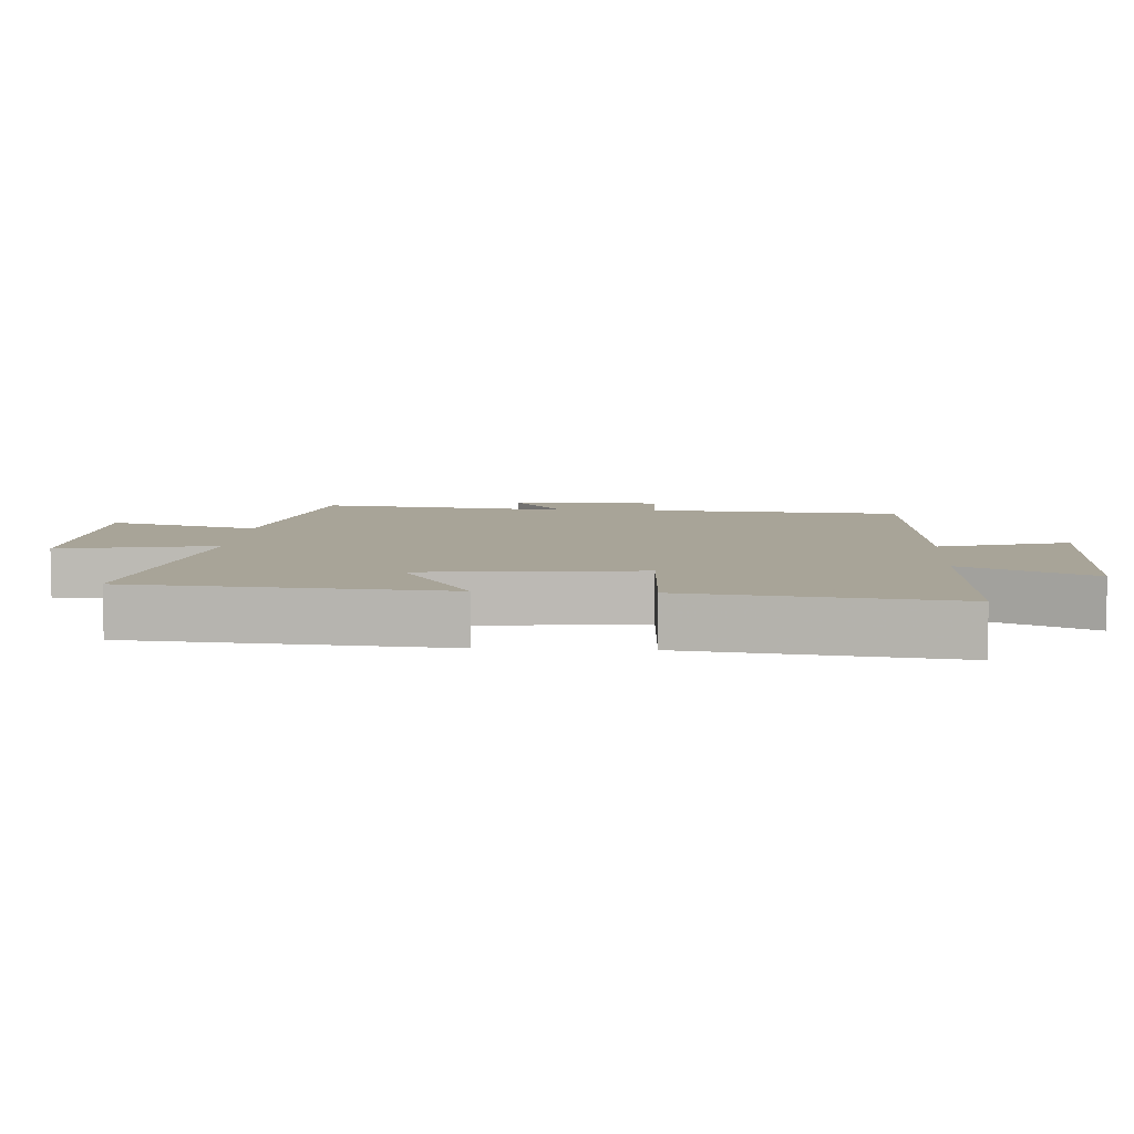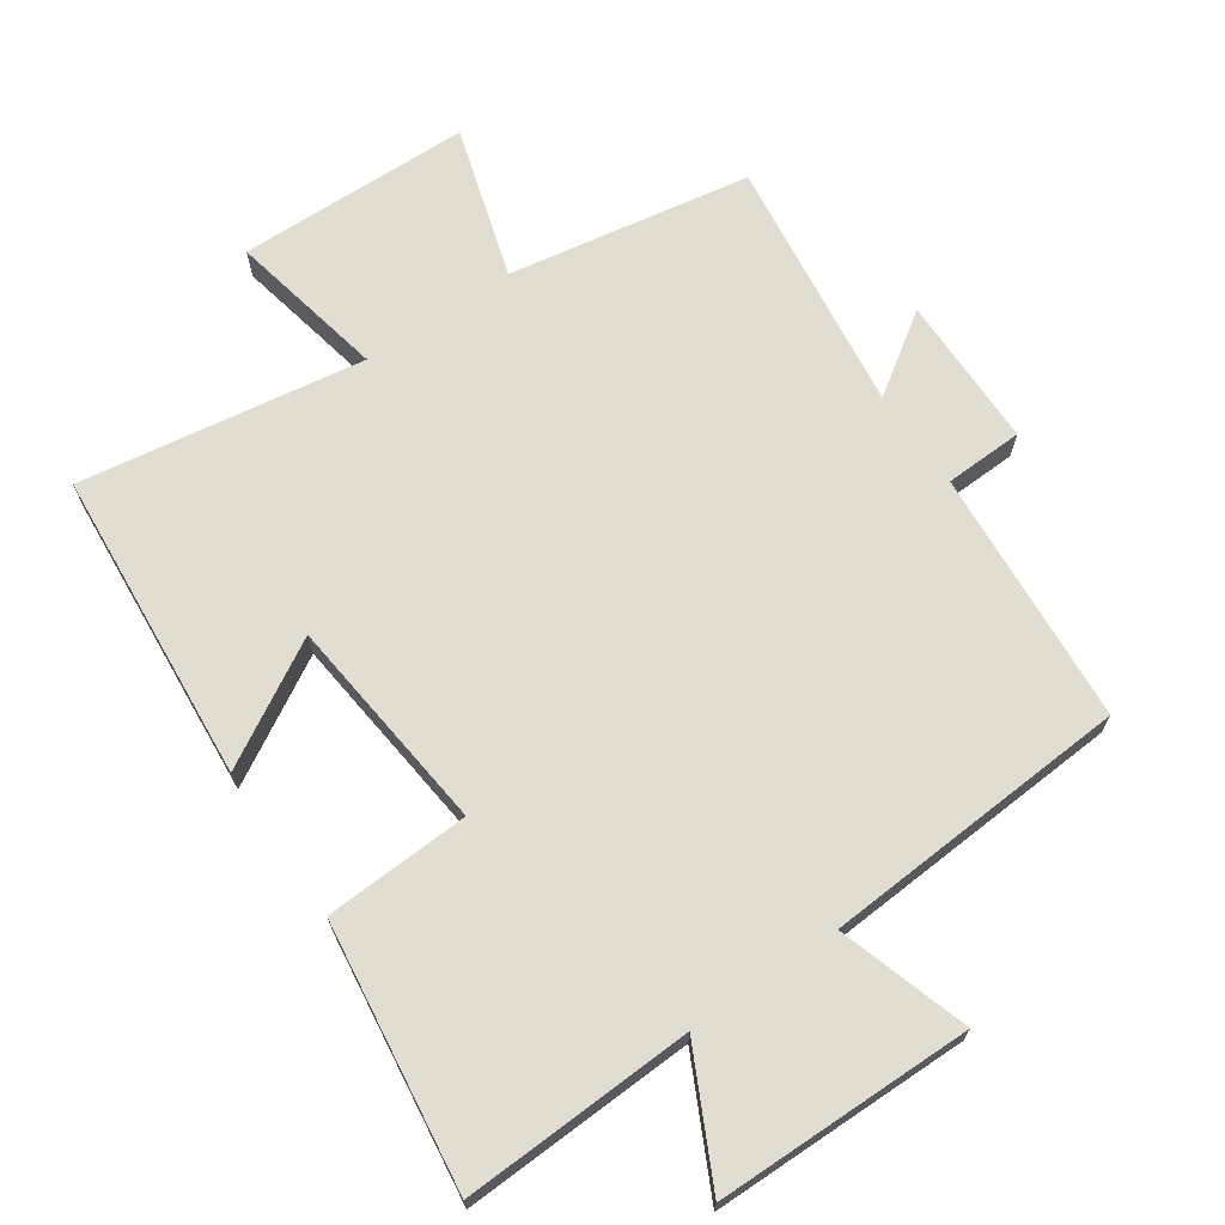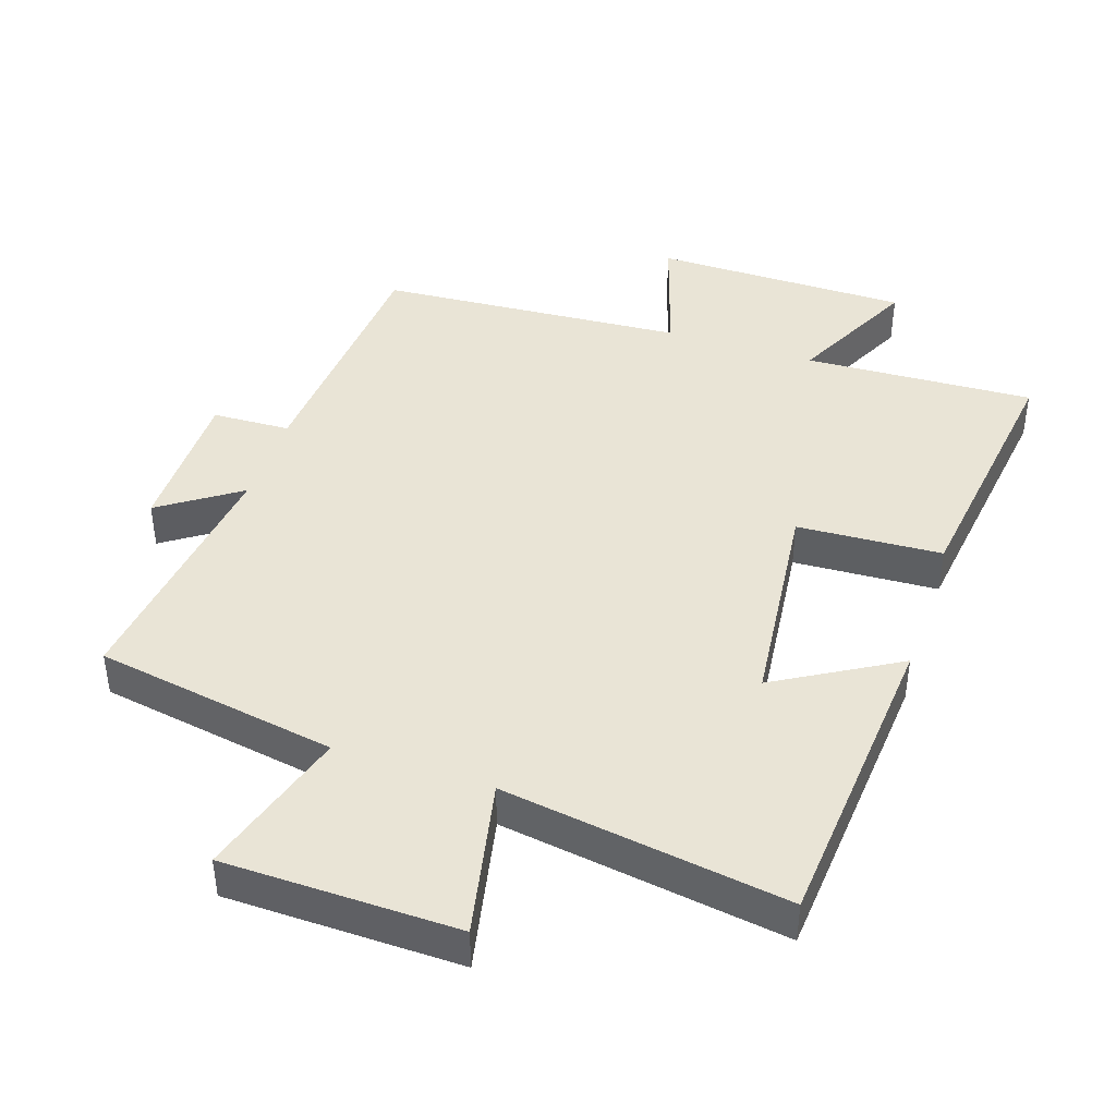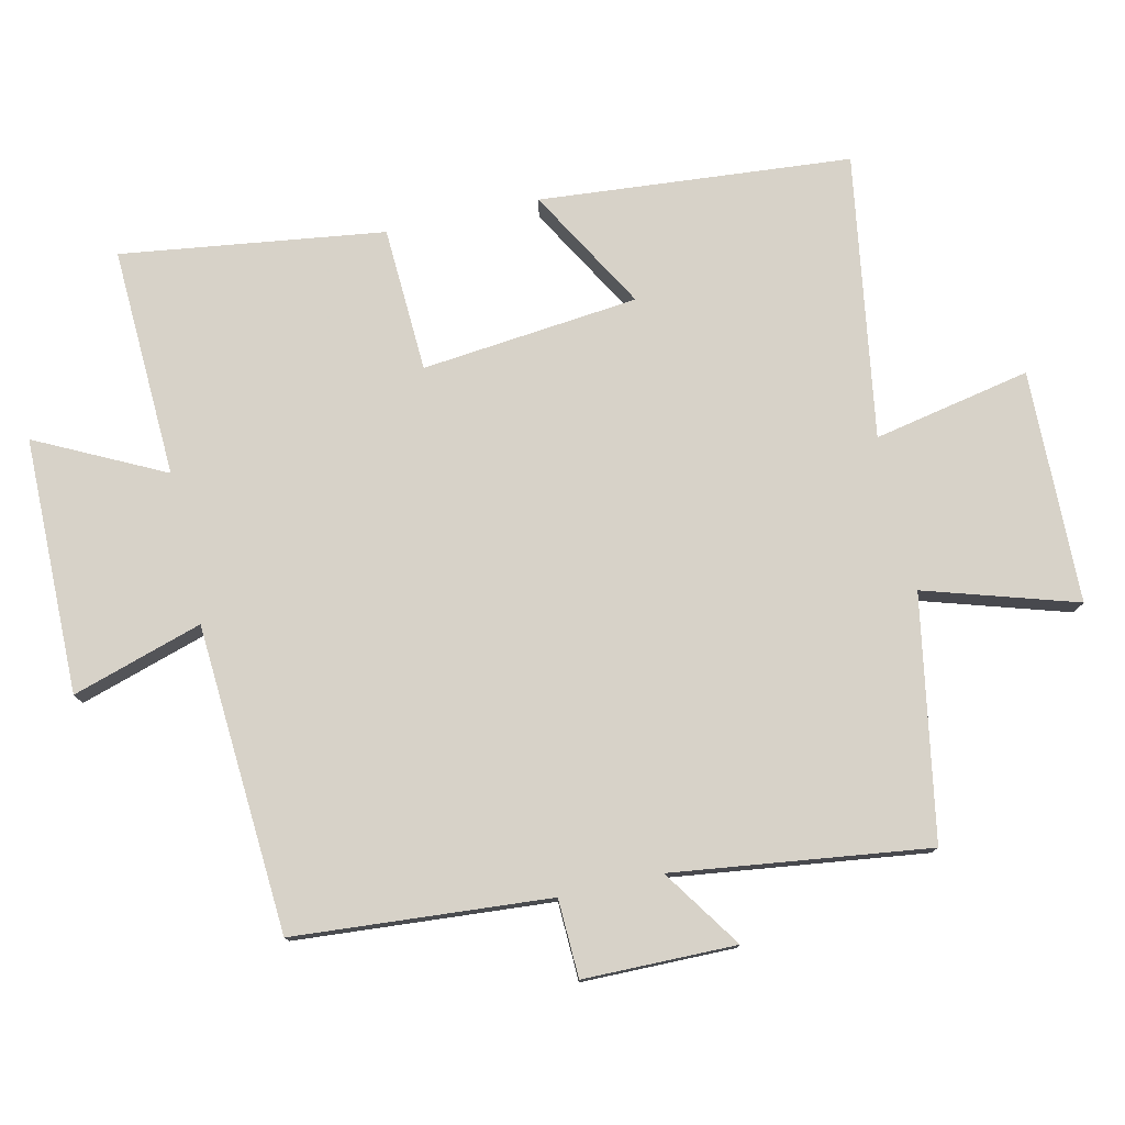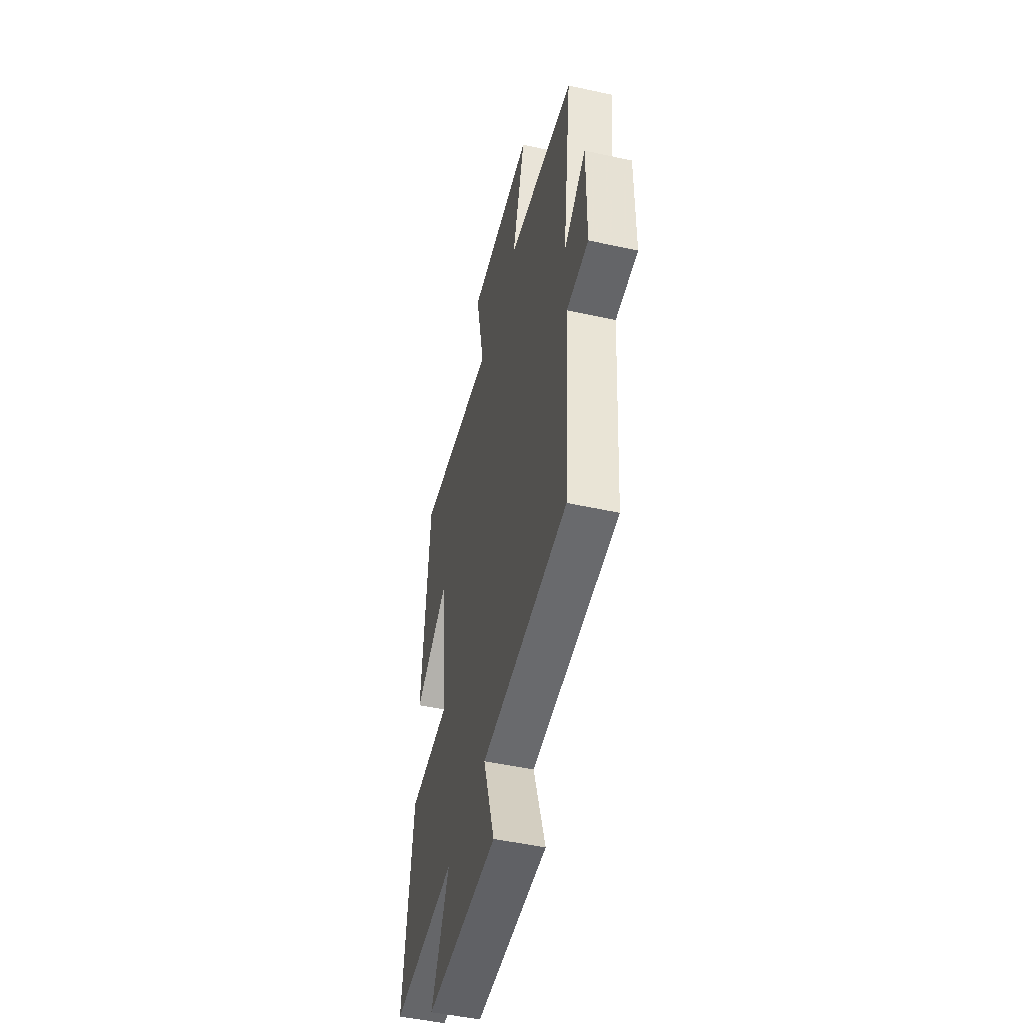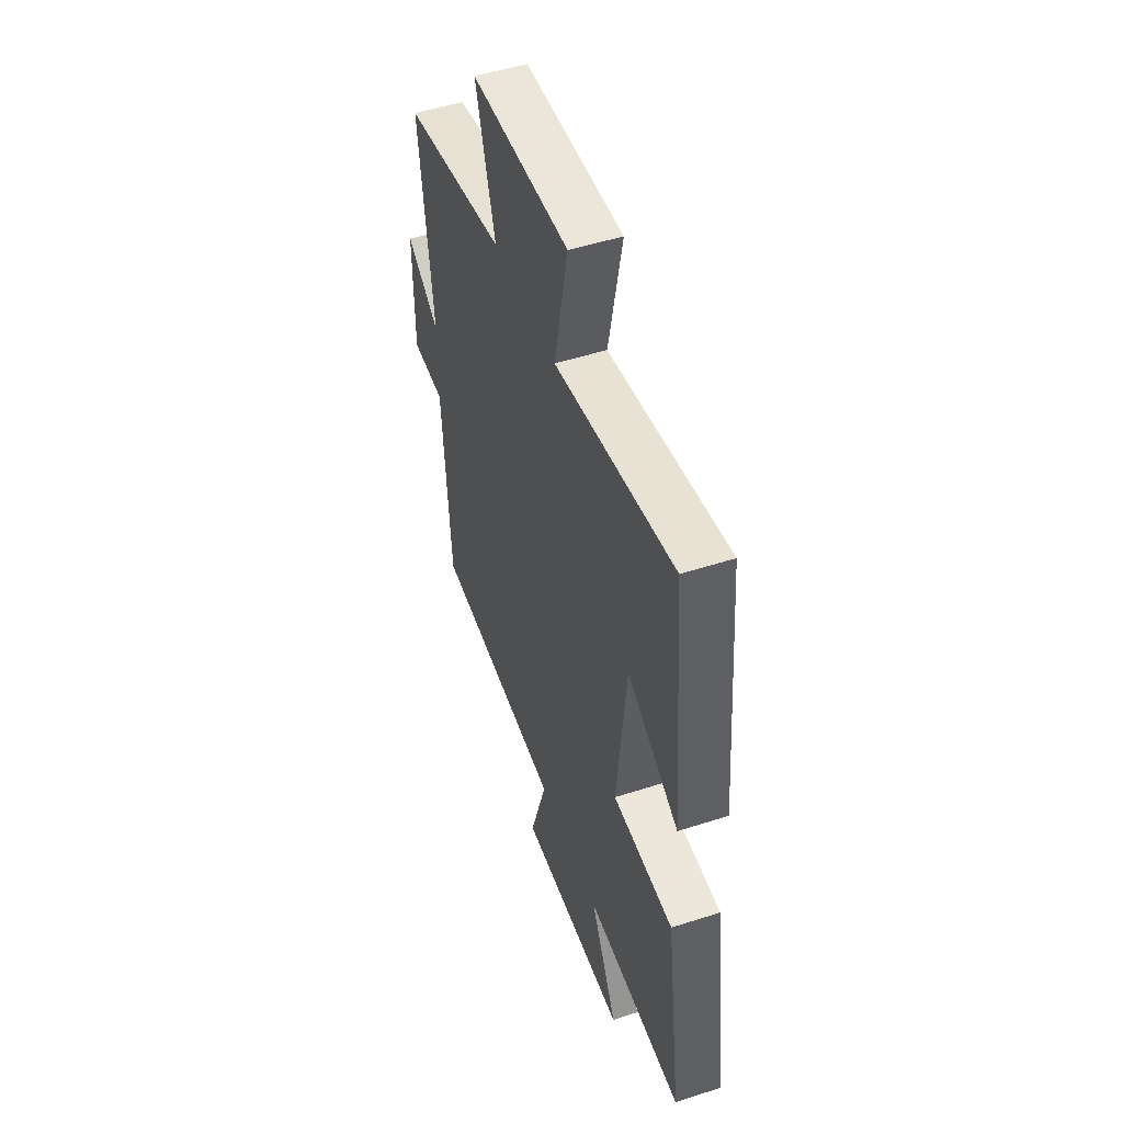
<metadata>
{"format":"obj","ext":"obj","renderer":"f3d","projection":"perspective","resolution":1024,"background":"white","views":[{"elev":7.0,"azim":93.6,"up":"+Y"},{"elev":68.6,"azim":145.4,"up":"+Y"},{"elev":42.5,"azim":18.1,"up":"+Y"},{"elev":77.4,"azim":-102.7,"up":"+Y"},{"elev":-49.5,"azim":-103.6,"up":"+Z"},{"elev":50.0,"azim":70.4,"up":"+Z"}]}
</metadata>
<code>
v 0.461 0.07 0.566
v 0.5 0.07 0.104
v 0.319 0.07 0.208
v 0.285 0.07 -0.114
v 0.5 0.07 -0.124
v 0.553 0.07 -0.514
v 0.211 0.07 -0.5
v 0.305 0.07 -0.689
v -0.075 0.07 -0.693
v -0.015 0.07 -0.5
v -0.471 0.07 -0.471
v -0.5 0.07 -0.092
v -0.616 0.07 -0.088
v -0.618 0.07 0.138
v -0.5 0.07 0.058
v -0.549 0.07 0.437
v -0.19 0.07 0.5
v -0.259 0.07 0.725
v 0.087 0.07 0.733
v 0.04 0.07 0.5
v 0.461 0 0.566
v 0.5 0 0.104
v 0.319 0 0.208
v 0.285 0 -0.114
v 0.5 0 -0.124
v 0.553 0 -0.514
v 0.211 0 -0.5
v 0.305 0 -0.689
v -0.075 0 -0.693
v -0.015 0 -0.5
v -0.471 0 -0.471
v -0.5 0 -0.092
v -0.616 0 -0.088
v -0.618 0 0.138
v -0.5 0 0.058
v -0.549 0 0.437
v -0.19 0 0.5
v -0.259 0 0.725
v 0.087 0 0.733
v 0.04 0 0.5
f 17 18 19 20
f 15 16 17 20
f 15 20 1
f 12 13 14 15
f 12 15 1
f 11 12 1
f 10 11 1
f 7 8 9 10
f 4 5 6 7
f 3 4 7 10
f 1 2 3
f 1 3 10
f 40 39 38 37
f 40 37 36 35
f 21 40 35
f 35 34 33 32
f 21 35 32
f 21 32 31
f 21 31 30
f 30 29 28 27
f 27 26 25 24
f 30 27 24 23
f 23 22 21
f 30 23 21
f 1 21 22 2
f 2 22 23 3
f 3 23 24 4
f 4 24 25 5
f 5 25 26 6
f 6 26 27 7
f 7 27 28 8
f 8 28 29 9
f 9 29 30 10
f 10 30 31 11
f 11 31 32 12
f 12 32 33 13
f 13 33 34 14
f 14 34 35 15
f 15 35 36 16
f 16 36 37 17
f 17 37 38 18
f 18 38 39 19
f 19 39 40 20
f 20 40 21 1

</code>
